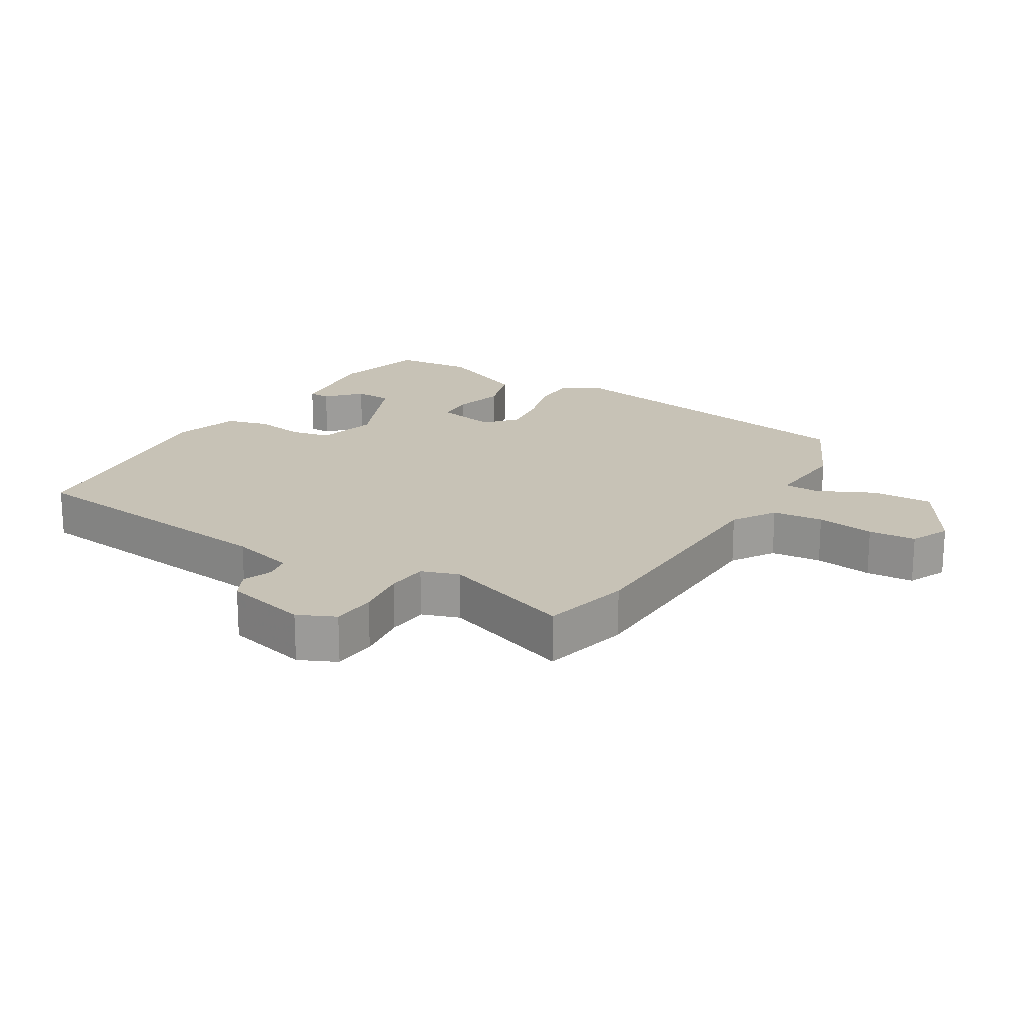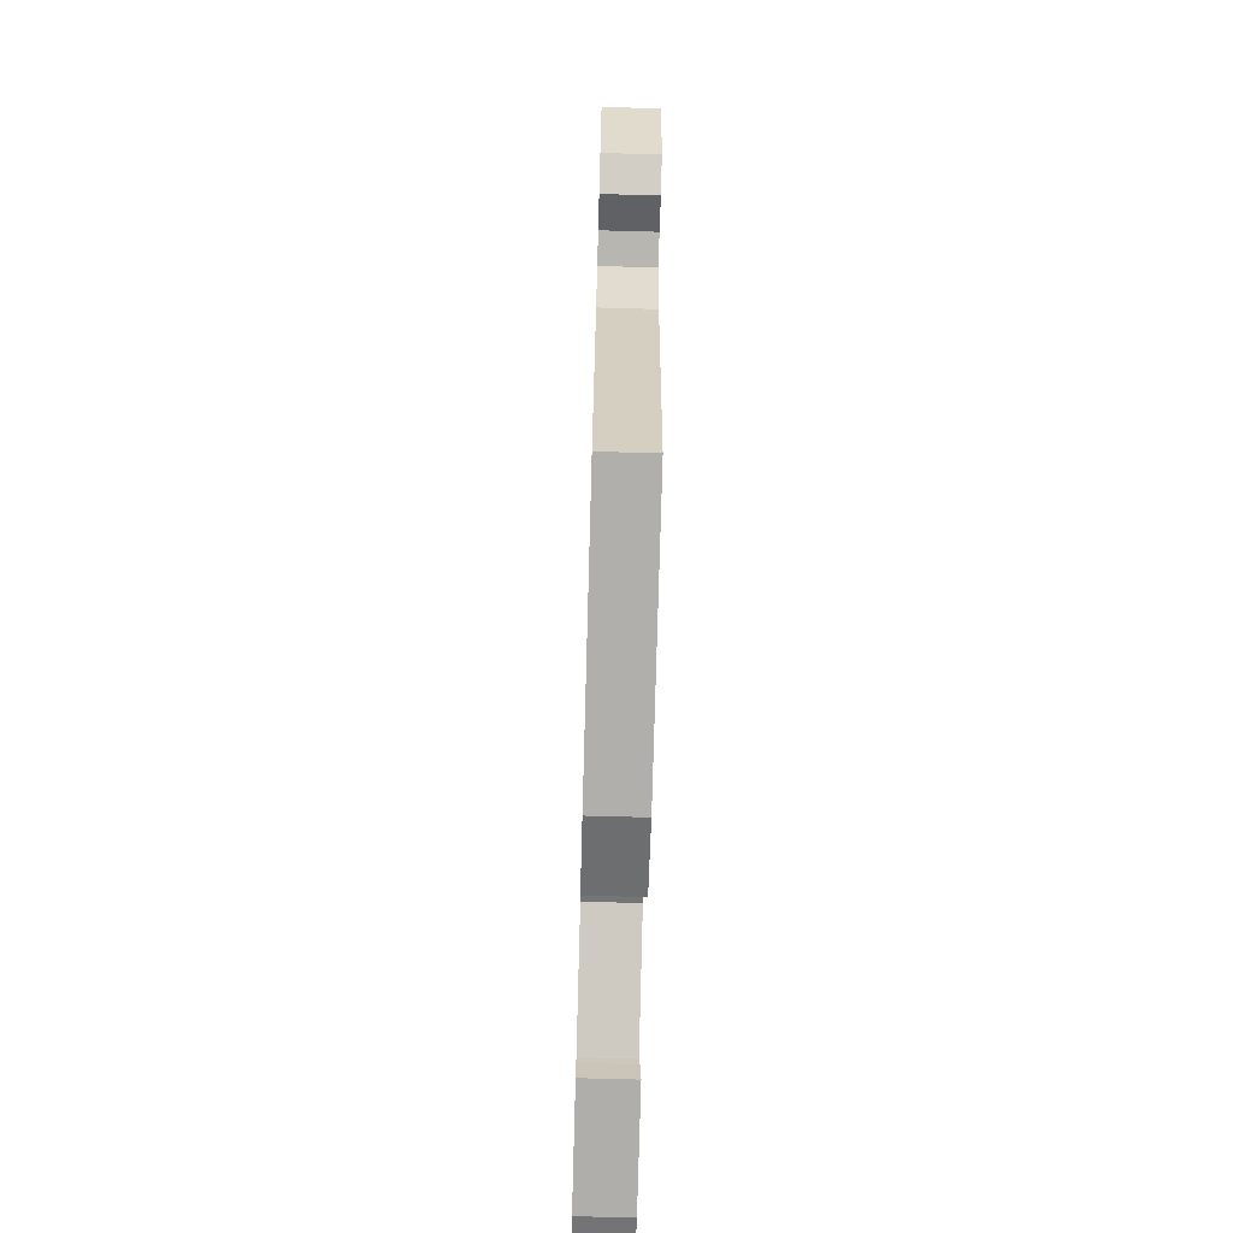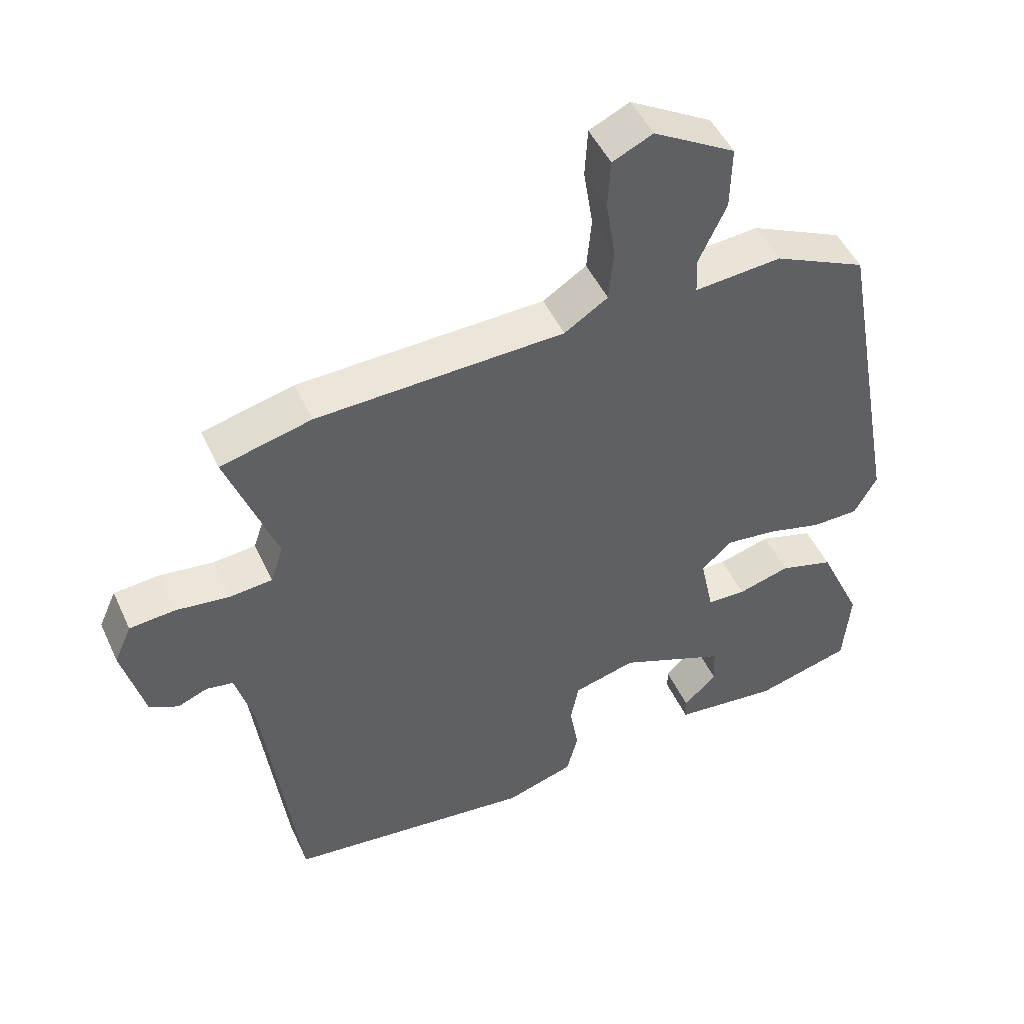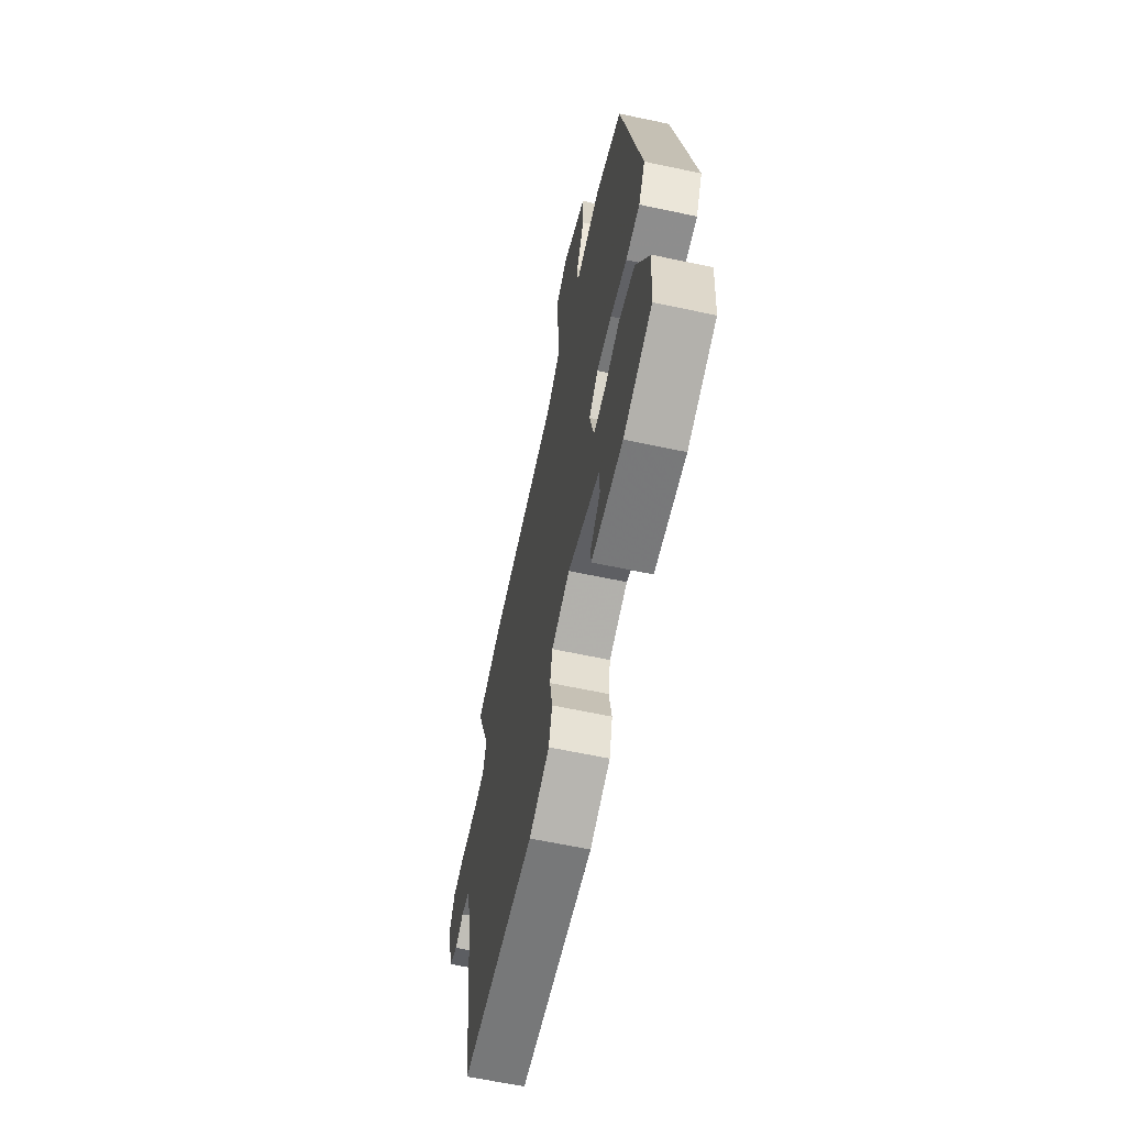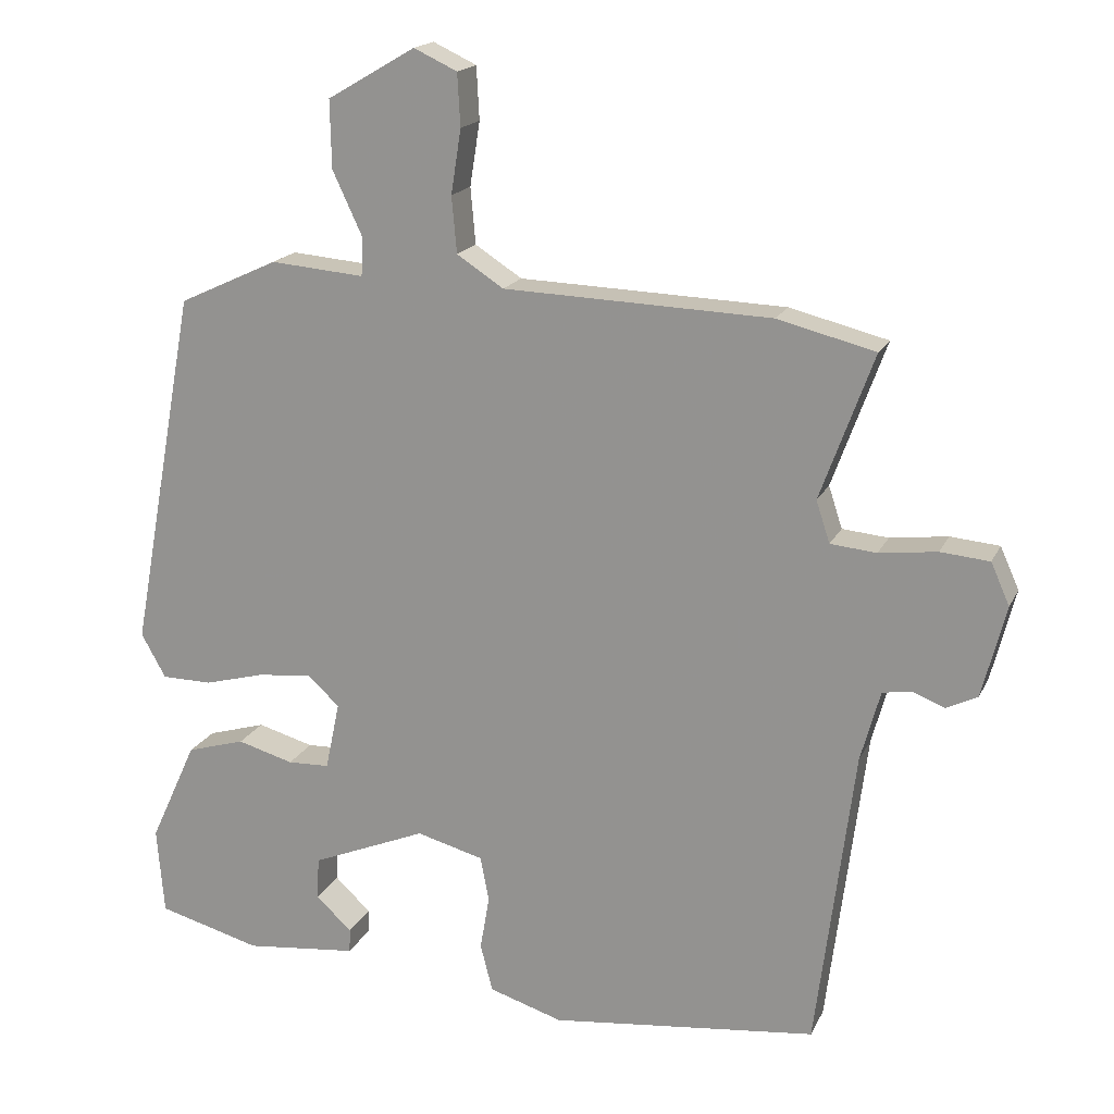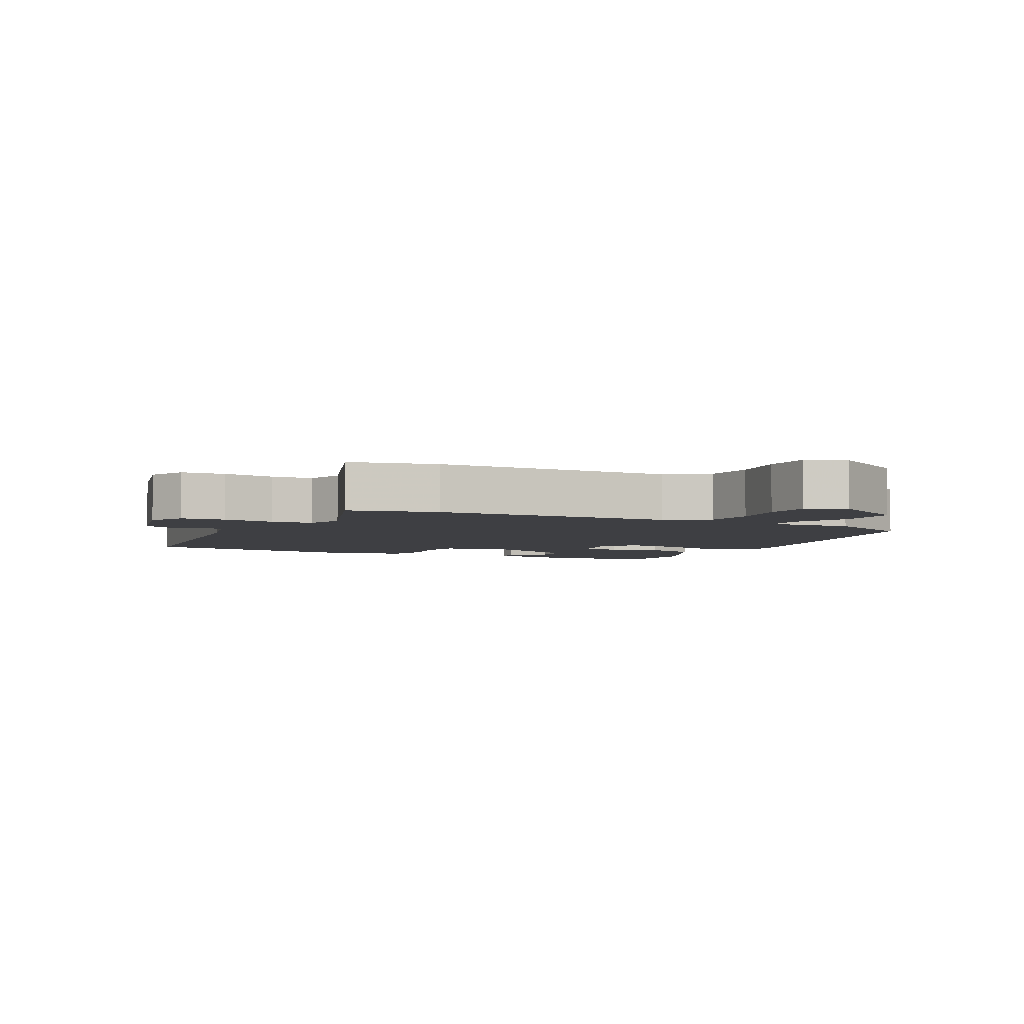
<metadata>
{"format":"obj","ext":"obj","renderer":"f3d","projection":"perspective","resolution":1024,"background":"white","views":[{"elev":19.3,"azim":-59.4,"up":"+Y"},{"elev":-71.6,"azim":-91.6,"up":"+Z"},{"elev":48.4,"azim":-24.1,"up":"+Z"},{"elev":-63.8,"azim":77.9,"up":"+Z"},{"elev":17.8,"azim":-160.9,"up":"+Z"},{"elev":-4.3,"azim":-27.5,"up":"+Y"}]}
</metadata>
<code>
v -0.553 0.07 0.487
v -0.417 0.07 0.521
v -0.047 0.07 0.534
v 0.018 0.07 0.576
v 0.025 0.07 0.654
v 0.011 0.07 0.743
v 0.015 0.07 0.816
v 0.075 0.07 0.844
v 0.197 0.07 0.773
v 0.195 0.07 0.679
v 0.154 0.07 0.591
v 0.156 0.07 0.537
v 0.286 0.07 0.548
v 0.424 0.07 0.484
v 0.516 0.07 -0.016
v 0.482 0.07 -0.077
v 0.412 0.07 -0.078
v 0.33 0.07 -0.056
v 0.254 0.07 -0.047
v 0.208 0.07 -0.088
v 0.228 0.07 -0.183
v 0.286 0.07 -0.185
v 0.364 0.07 -0.163
v 0.445 0.07 -0.187
v 0.51 0.07 -0.329
v 0.5 0.07 -0.45
v 0.357 0.07 -0.489
v 0.2 0.07 -0.472
v 0.199 0.07 -0.439
v 0.249 0.07 -0.392
v 0.246 0.07 -0.334
v 0.086 0.07 -0.268
v -0.007 0.07 -0.293
v -0.019 0.07 -0.355
v -0.006 0.07 -0.431
v -0.023 0.07 -0.497
v -0.125 0.07 -0.529
v -0.495 0.07 -0.487
v -0.548 0.07 -0.069
v -0.575 0.07 0.029
v -0.615 0.07 0.036
v -0.66 0.07 0.018
v -0.703 0.07 0.039
v -0.736 0.07 0.167
v -0.71 0.07 0.225
v -0.642 0.07 0.231
v -0.562 0.07 0.221
v -0.498 0.07 0.227
v -0.479 0.07 0.285
v -0.553 0 0.487
v -0.417 0 0.521
v -0.047 0 0.534
v 0.018 0 0.576
v 0.025 0 0.654
v 0.011 0 0.743
v 0.015 0 0.816
v 0.075 0 0.844
v 0.197 0 0.773
v 0.195 0 0.679
v 0.154 0 0.591
v 0.156 0 0.537
v 0.286 0 0.548
v 0.424 0 0.484
v 0.516 0 -0.016
v 0.482 0 -0.077
v 0.412 0 -0.078
v 0.33 0 -0.056
v 0.254 0 -0.047
v 0.208 0 -0.088
v 0.228 0 -0.183
v 0.286 0 -0.185
v 0.364 0 -0.163
v 0.445 0 -0.187
v 0.51 0 -0.329
v 0.5 0 -0.45
v 0.357 0 -0.489
v 0.2 0 -0.472
v 0.199 0 -0.439
v 0.249 0 -0.392
v 0.246 0 -0.334
v 0.086 0 -0.268
v -0.007 0 -0.293
v -0.019 0 -0.355
v -0.006 0 -0.431
v -0.023 0 -0.497
v -0.125 0 -0.529
v -0.495 0 -0.487
v -0.548 0 -0.069
v -0.575 0 0.029
v -0.615 0 0.036
v -0.66 0 0.018
v -0.703 0 0.039
v -0.736 0 0.167
v -0.71 0 0.225
v -0.642 0 0.231
v -0.562 0 0.221
v -0.498 0 0.227
v -0.479 0 0.285
f 45 46 47
f 44 45 47
f 43 44 47
f 42 43 47
f 41 42 47
f 40 41 47 48
f 39 40 48
f 39 48 49
f 38 39 49
f 37 38 49
f 36 37 49
f 35 36 49
f 34 35 49
f 28 29 30
f 27 28 30
f 26 27 30
f 25 26 30
f 25 30 31
f 24 25 31
f 23 24 31
f 22 23 31
f 21 22 31 32
f 16 17 18
f 15 16 18
f 14 15 18
f 13 14 18
f 12 13 18
f 12 18 19
f 9 10 11
f 8 9 11
f 7 8 11
f 6 7 11
f 5 6 11
f 4 5 11 12
f 12 19 20
f 4 12 20
f 3 4 20
f 1 2 3
f 49 1 3
f 34 49 3
f 33 34 3
f 21 32 33
f 20 21 33
f 3 20 33
f 96 95 94
f 96 94 93
f 96 93 92
f 96 92 91
f 96 91 90
f 97 96 90 89
f 97 89 88
f 98 97 88
f 98 88 87
f 98 87 86
f 98 86 85
f 98 85 84
f 98 84 83
f 79 78 77
f 79 77 76
f 79 76 75
f 79 75 74
f 80 79 74
f 80 74 73
f 80 73 72
f 80 72 71
f 81 80 71 70
f 67 66 65
f 67 65 64
f 67 64 63
f 67 63 62
f 67 62 61
f 68 67 61
f 60 59 58
f 60 58 57
f 60 57 56
f 60 56 55
f 60 55 54
f 61 60 54 53
f 69 68 61
f 69 61 53
f 69 53 52
f 52 51 50
f 52 50 98
f 52 98 83
f 52 83 82
f 82 81 70
f 82 70 69
f 82 69 52
f 1 50 51 2
f 2 51 52 3
f 3 52 53 4
f 4 53 54 5
f 5 54 55 6
f 6 55 56 7
f 7 56 57 8
f 8 57 58 9
f 9 58 59 10
f 10 59 60 11
f 11 60 61 12
f 12 61 62 13
f 13 62 63 14
f 14 63 64 15
f 15 64 65 16
f 16 65 66 17
f 17 66 67 18
f 18 67 68 19
f 19 68 69 20
f 20 69 70 21
f 21 70 71 22
f 22 71 72 23
f 23 72 73 24
f 24 73 74 25
f 25 74 75 26
f 26 75 76 27
f 27 76 77 28
f 28 77 78 29
f 29 78 79 30
f 30 79 80 31
f 31 80 81 32
f 32 81 82 33
f 33 82 83 34
f 34 83 84 35
f 35 84 85 36
f 36 85 86 37
f 37 86 87 38
f 38 87 88 39
f 39 88 89 40
f 40 89 90 41
f 41 90 91 42
f 42 91 92 43
f 43 92 93 44
f 44 93 94 45
f 45 94 95 46
f 46 95 96 47
f 47 96 97 48
f 48 97 98 49
f 49 98 50 1

</code>
